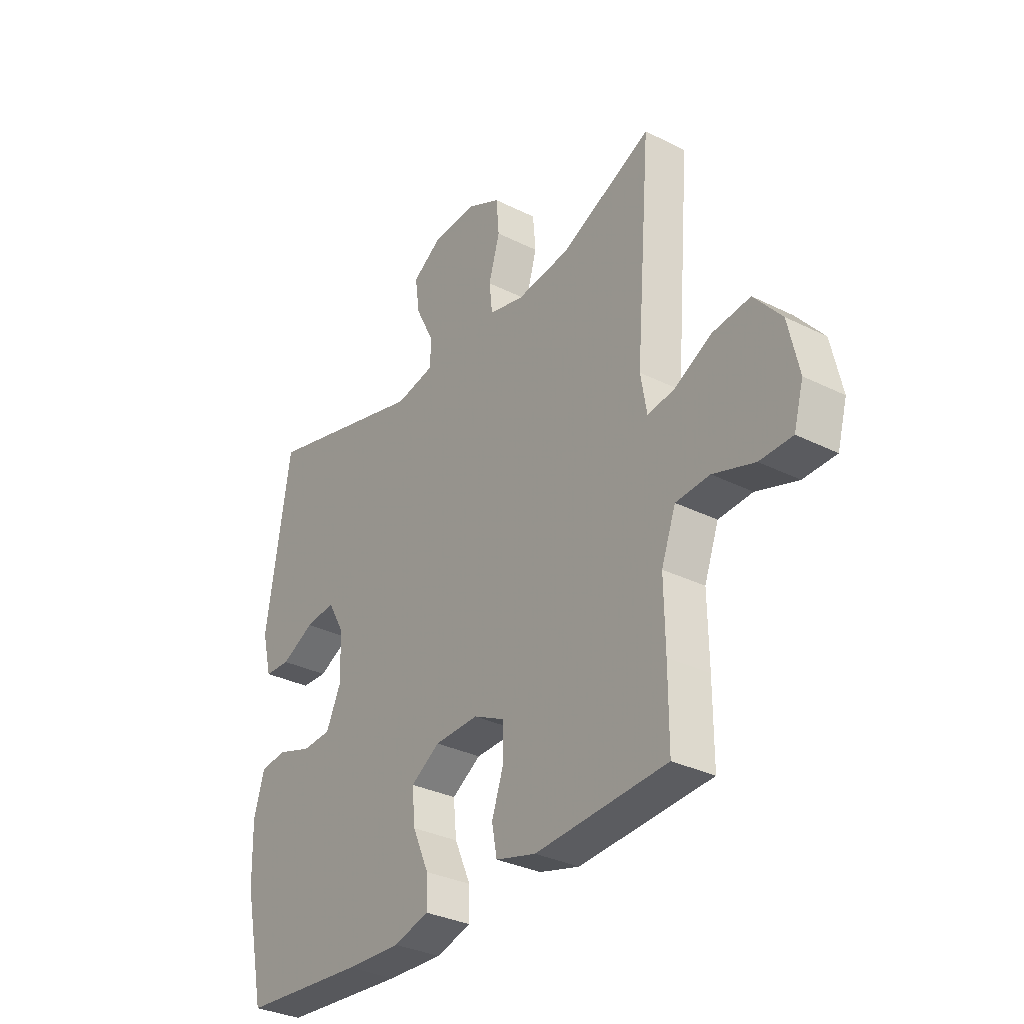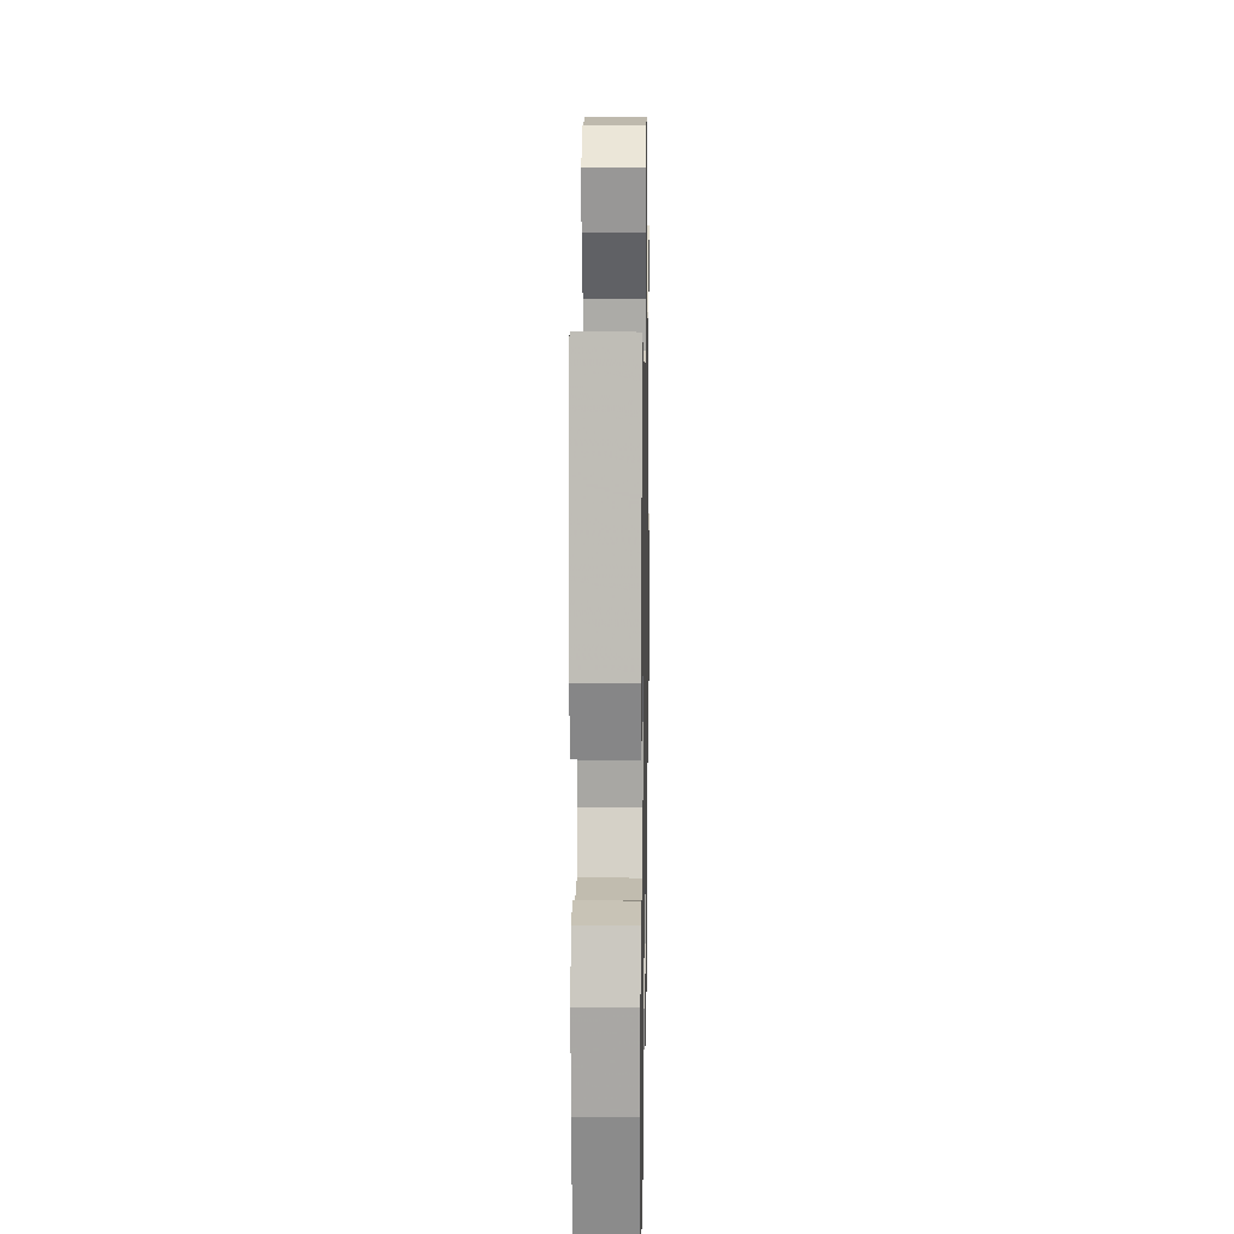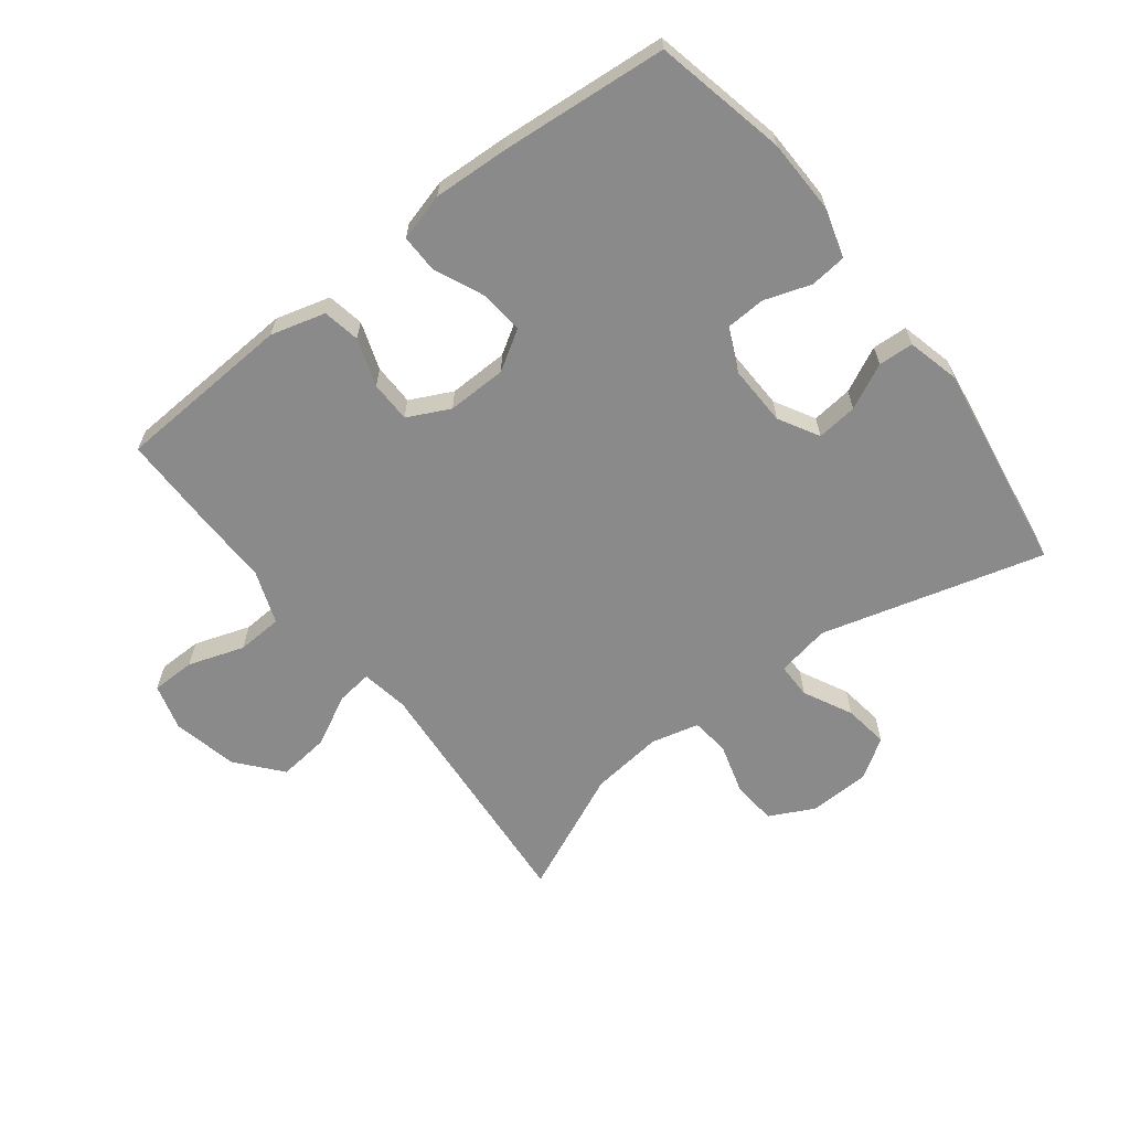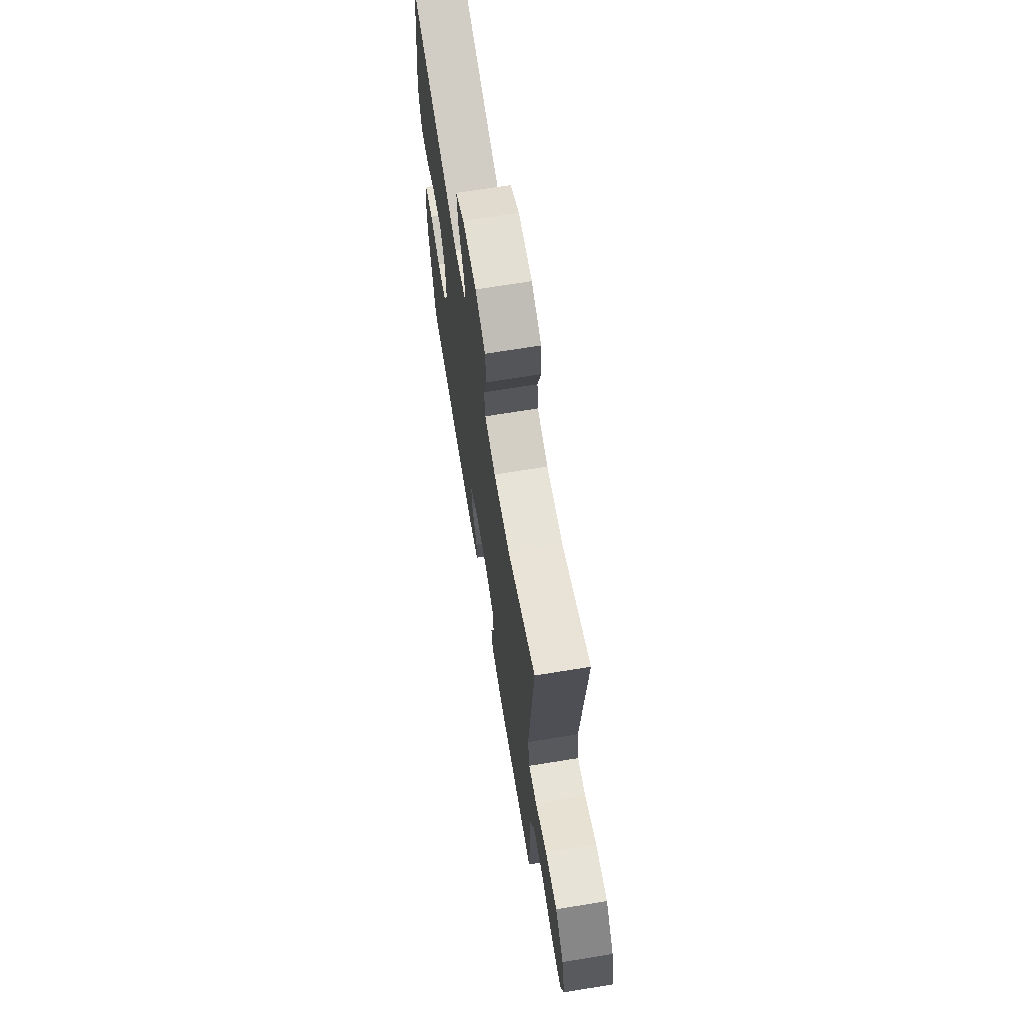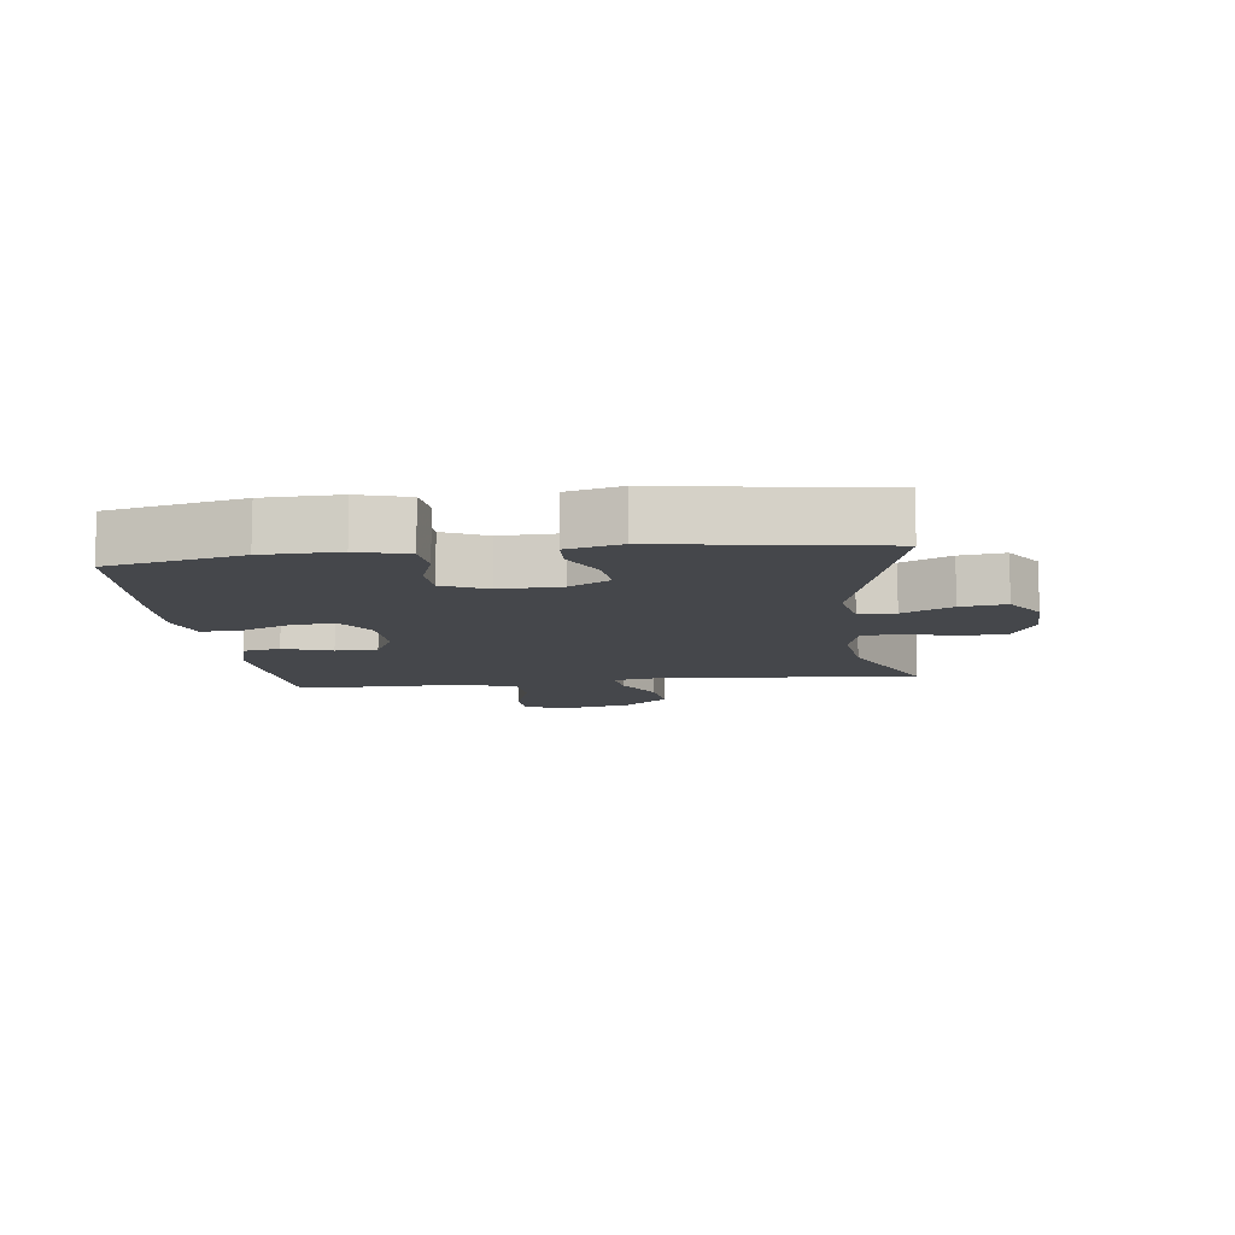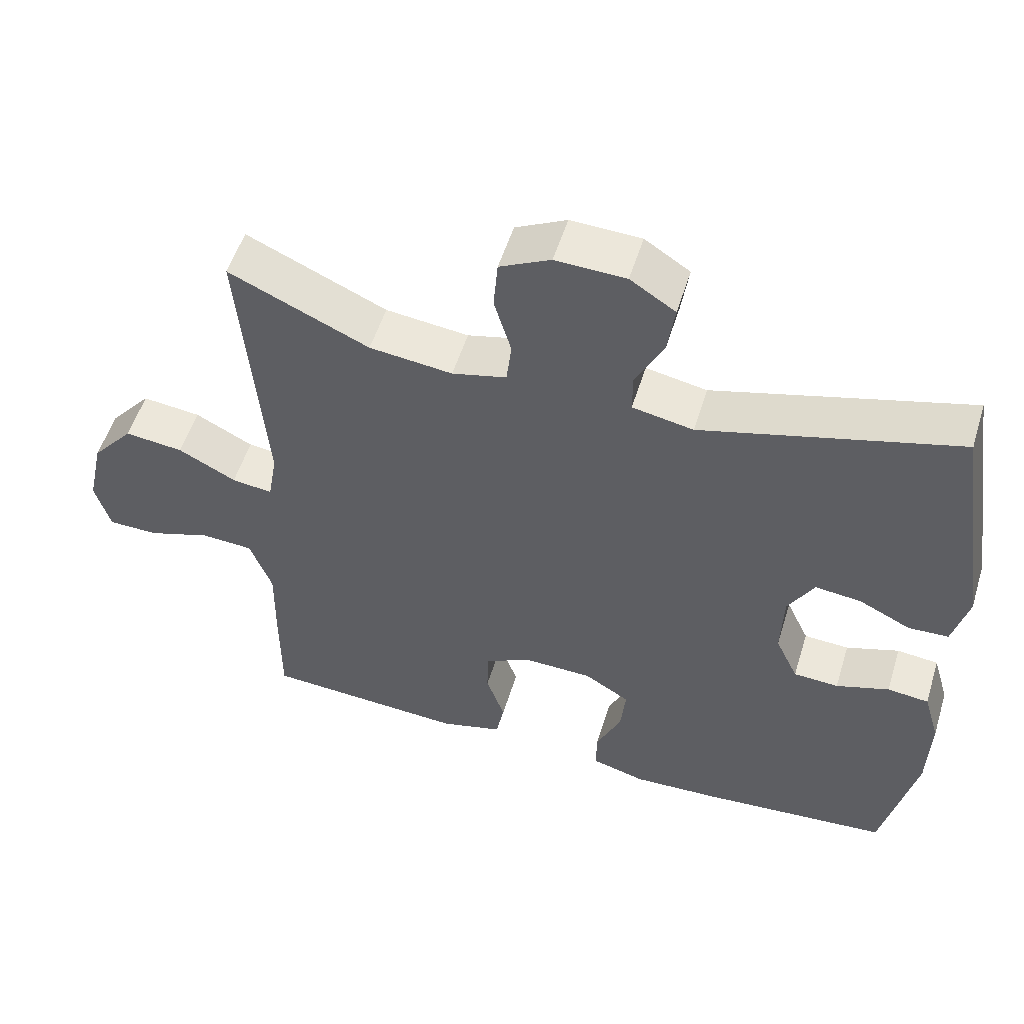
<metadata>
{"format":"obj","ext":"obj","renderer":"f3d","projection":"perspective","resolution":1024,"background":"white","views":[{"elev":-32.5,"azim":55.2,"up":"+Z"},{"elev":13.6,"azim":-89.0,"up":"+Z"},{"elev":-63.4,"azim":-142.3,"up":"+Y"},{"elev":68.4,"azim":80.7,"up":"+Z"},{"elev":-10.3,"azim":-82.9,"up":"+Y"},{"elev":53.8,"azim":-162.9,"up":"+Z"}]}
</metadata>
<code>
v 0.5 0.07 -0.5
v 0.217 0.07 -0.516
v 0.13 0.07 -0.492
v 0.119 0.07 -0.433
v 0.145 0.07 -0.357
v 0.144 0.07 -0.291
v 0.077 0.07 -0.258
v -0.018 0.07 -0.26
v -0.081 0.07 -0.299
v -0.074 0.07 -0.369
v -0.039 0.07 -0.448
v -0.038 0.07 -0.508
v -0.114 0.07 -0.529
v -0.234 0.07 -0.523
v -0.5 0.07 -0.5
v -0.546 0.07 -0.29
v -0.549 0.07 -0.171
v -0.526 0.07 -0.093
v -0.468 0.07 -0.087
v -0.394 0.07 -0.112
v -0.331 0.07 -0.109
v -0.299 0.07 -0.04
v -0.302 0.07 0.056
v -0.338 0.07 0.12
v -0.403 0.07 0.113
v -0.475 0.07 0.078
v -0.531 0.07 0.081
v -0.552 0.07 0.165
v -0.5 0.07 0.5
v -0.145 0.07 0.402
v -0.06 0.07 0.418
v -0.06 0.07 0.475
v -0.099 0.07 0.553
v -0.109 0.07 0.624
v -0.046 0.07 0.665
v 0.052 0.07 0.668
v 0.123 0.07 0.632
v 0.129 0.07 0.561
v 0.105 0.07 0.479
v 0.112 0.07 0.418
v 0.188 0.07 0.399
v 0.304 0.07 0.412
v 0.5 0.07 0.5
v 0.467 0.07 0.095
v 0.48 0.07 0.019
v 0.537 0.07 0.026
v 0.618 0.07 0.068
v 0.7 0.07 0.077
v 0.759 0.07 0.007
v 0.782 0.07 -0.097
v 0.761 0.07 -0.171
v 0.691 0.07 -0.172
v 0.602 0.07 -0.142
v 0.529 0.07 -0.146
v 0.498 0.07 -0.23
v 0.5 0.07 -0.358
v 0.5 0 -0.5
v 0.217 0 -0.516
v 0.13 0 -0.492
v 0.119 0 -0.433
v 0.145 0 -0.357
v 0.144 0 -0.291
v 0.077 0 -0.258
v -0.018 0 -0.26
v -0.081 0 -0.299
v -0.074 0 -0.369
v -0.039 0 -0.448
v -0.038 0 -0.508
v -0.114 0 -0.529
v -0.234 0 -0.523
v -0.5 0 -0.5
v -0.546 0 -0.29
v -0.549 0 -0.171
v -0.526 0 -0.093
v -0.468 0 -0.087
v -0.394 0 -0.112
v -0.331 0 -0.109
v -0.299 0 -0.04
v -0.302 0 0.056
v -0.338 0 0.12
v -0.403 0 0.113
v -0.475 0 0.078
v -0.531 0 0.081
v -0.552 0 0.165
v -0.5 0 0.5
v -0.145 0 0.402
v -0.06 0 0.418
v -0.06 0 0.475
v -0.099 0 0.553
v -0.109 0 0.624
v -0.046 0 0.665
v 0.052 0 0.668
v 0.123 0 0.632
v 0.129 0 0.561
v 0.105 0 0.479
v 0.112 0 0.418
v 0.188 0 0.399
v 0.304 0 0.412
v 0.5 0 0.5
v 0.467 0 0.095
v 0.48 0 0.019
v 0.537 0 0.026
v 0.618 0 0.068
v 0.7 0 0.077
v 0.759 0 0.007
v 0.782 0 -0.097
v 0.761 0 -0.171
v 0.691 0 -0.172
v 0.602 0 -0.142
v 0.529 0 -0.146
v 0.498 0 -0.23
v 0.5 0 -0.358
f 55 56 1 2
f 54 55 2 3
f 50 51 52 53
f 50 53 54
f 49 50 54
f 46 47 48 49
f 45 46 49 54
f 42 43 44
f 41 42 44 45
f 40 41 45 54
f 36 37 38 39
f 36 39 40
f 35 36 40
f 32 33 34 35
f 31 32 35 40
f 30 31 40 54
f 25 26 27 28
f 24 25 28 29
f 23 24 29 30
f 17 18 19 20
f 17 20 21
f 16 17 21
f 15 16 21
f 14 15 21 22
f 10 11 12 13
f 9 10 13 14
f 54 3 4 5
f 54 5 6
f 30 54 6 7
f 23 30 7 8
f 9 14 22 23
f 8 9 23
f 58 57 112 111
f 59 58 111 110
f 109 108 107 106
f 110 109 106
f 110 106 105
f 105 104 103 102
f 110 105 102 101
f 100 99 98
f 101 100 98 97
f 110 101 97 96
f 95 94 93 92
f 96 95 92
f 96 92 91
f 91 90 89 88
f 96 91 88 87
f 110 96 87 86
f 84 83 82 81
f 85 84 81 80
f 86 85 80 79
f 76 75 74 73
f 77 76 73
f 77 73 72
f 77 72 71
f 78 77 71 70
f 69 68 67 66
f 70 69 66 65
f 61 60 59 110
f 62 61 110
f 63 62 110 86
f 64 63 86 79
f 79 78 70 65
f 79 65 64
f 1 57 58 2
f 2 58 59 3
f 3 59 60 4
f 4 60 61 5
f 5 61 62 6
f 6 62 63 7
f 7 63 64 8
f 8 64 65 9
f 9 65 66 10
f 10 66 67 11
f 11 67 68 12
f 12 68 69 13
f 13 69 70 14
f 14 70 71 15
f 15 71 72 16
f 16 72 73 17
f 17 73 74 18
f 18 74 75 19
f 19 75 76 20
f 20 76 77 21
f 21 77 78 22
f 22 78 79 23
f 23 79 80 24
f 24 80 81 25
f 25 81 82 26
f 26 82 83 27
f 27 83 84 28
f 28 84 85 29
f 29 85 86 30
f 30 86 87 31
f 31 87 88 32
f 32 88 89 33
f 33 89 90 34
f 34 90 91 35
f 35 91 92 36
f 36 92 93 37
f 37 93 94 38
f 38 94 95 39
f 39 95 96 40
f 40 96 97 41
f 41 97 98 42
f 42 98 99 43
f 43 99 100 44
f 44 100 101 45
f 45 101 102 46
f 46 102 103 47
f 47 103 104 48
f 48 104 105 49
f 49 105 106 50
f 50 106 107 51
f 51 107 108 52
f 52 108 109 53
f 53 109 110 54
f 54 110 111 55
f 55 111 112 56
f 56 112 57 1

</code>
